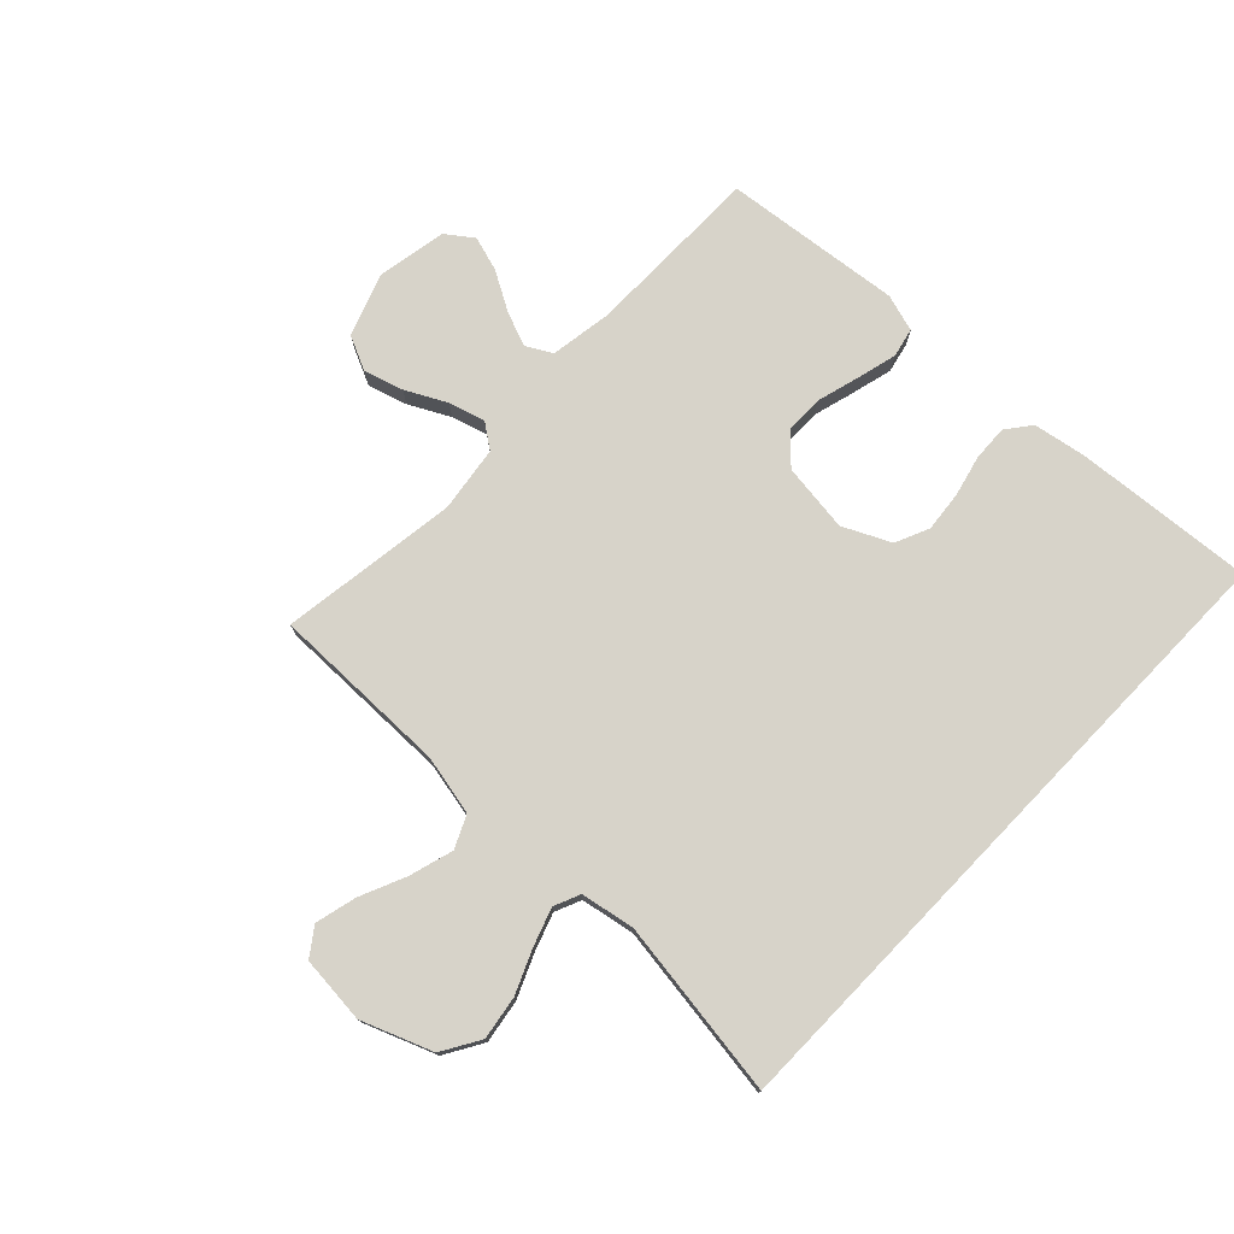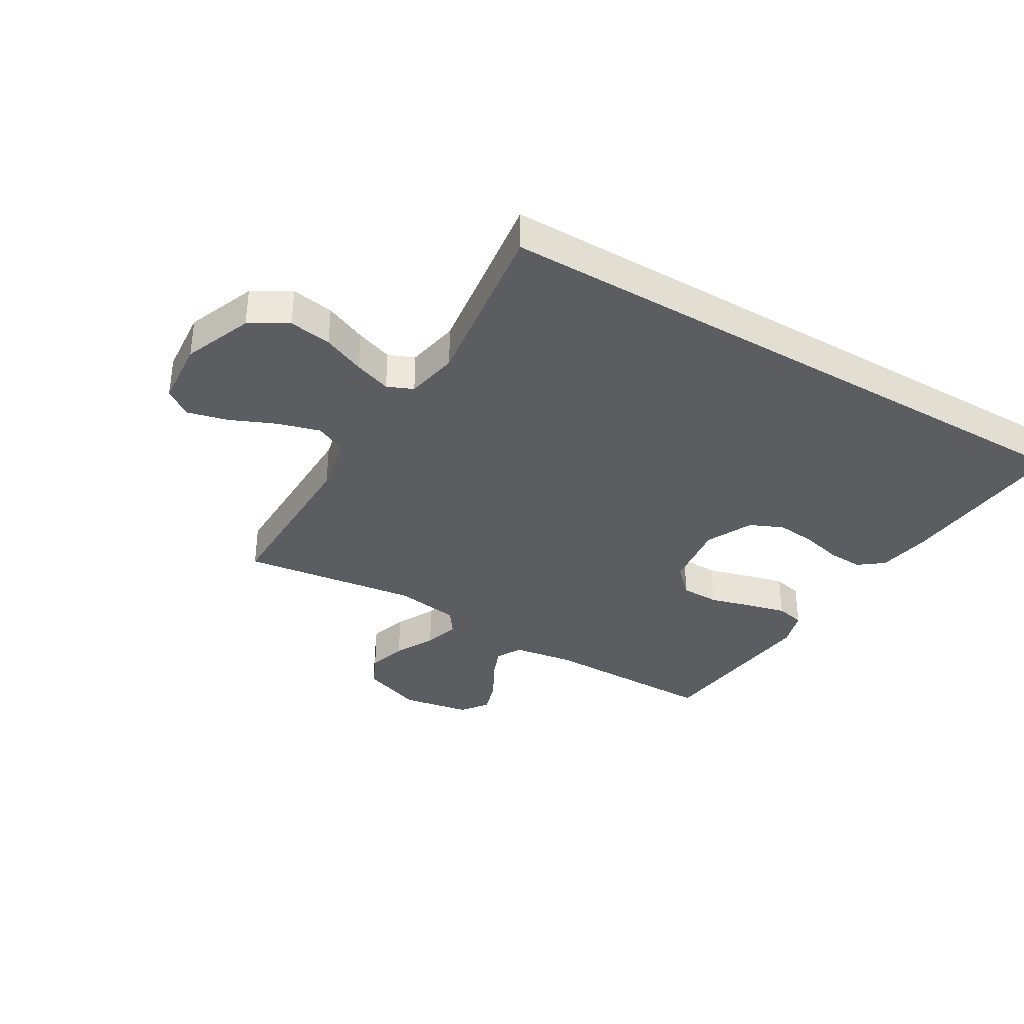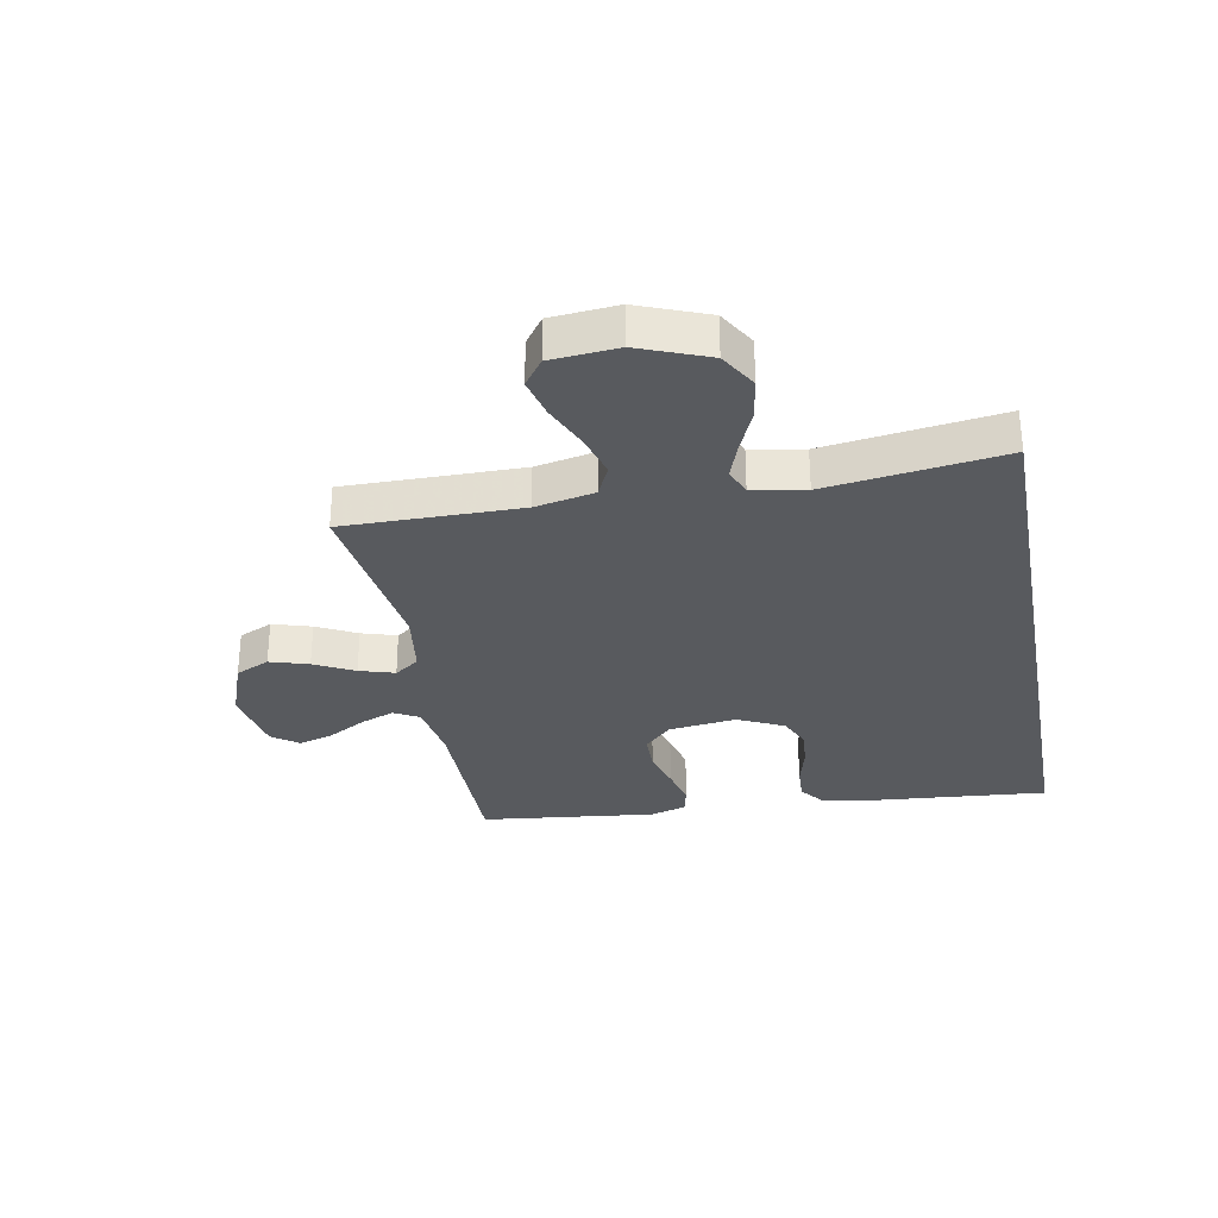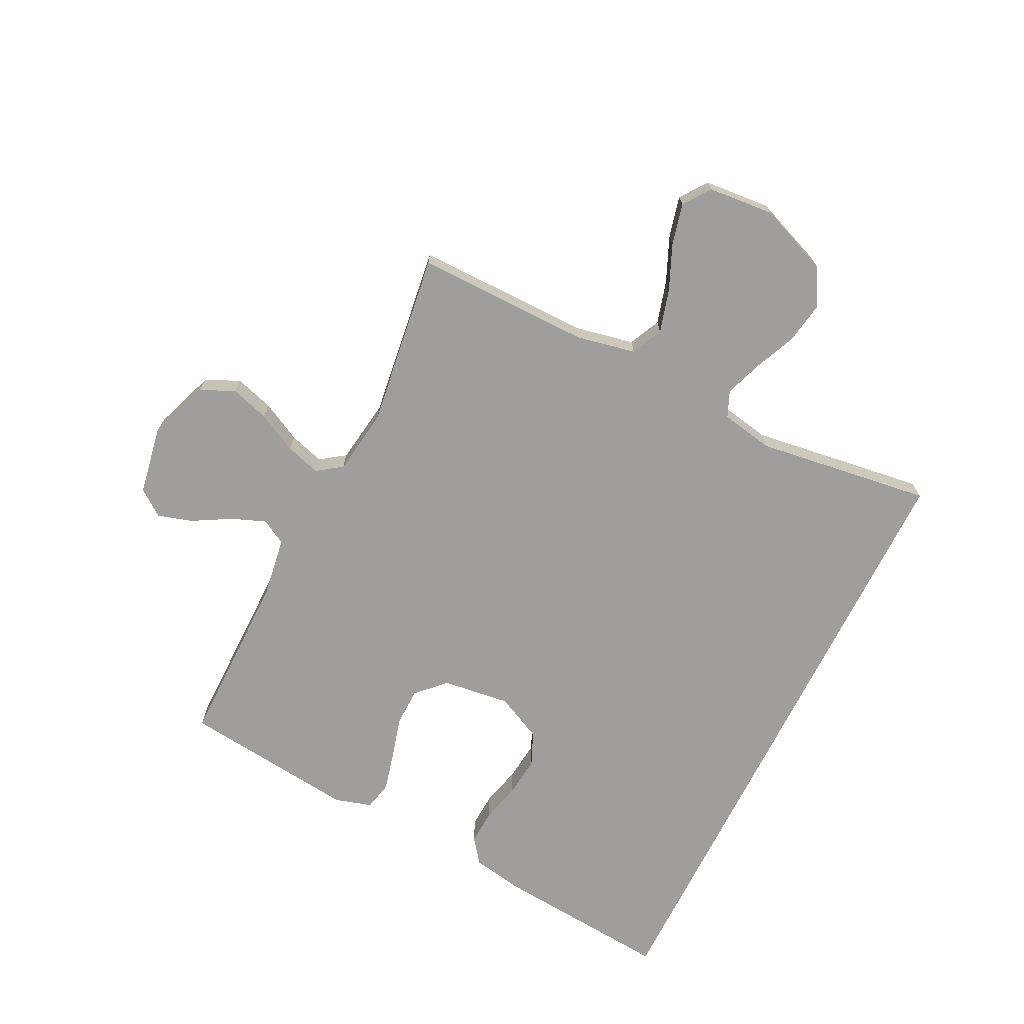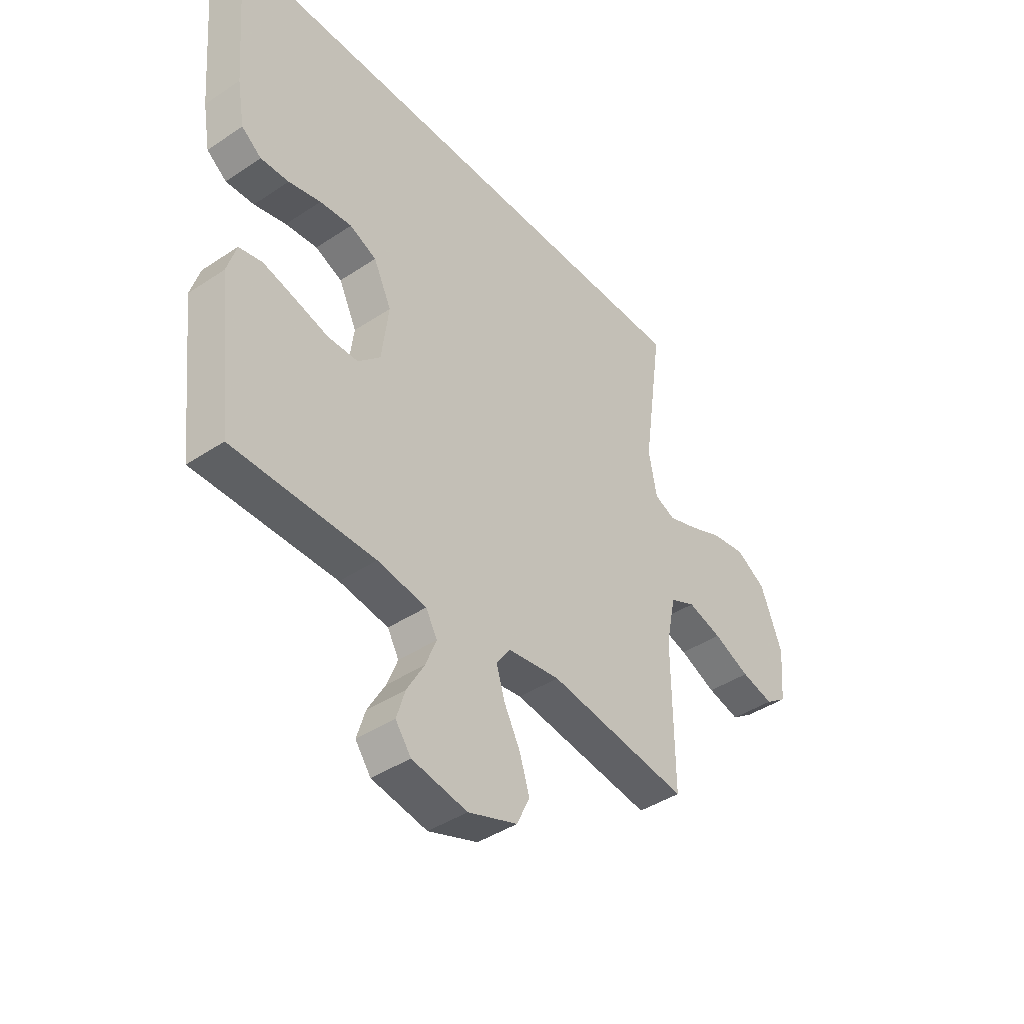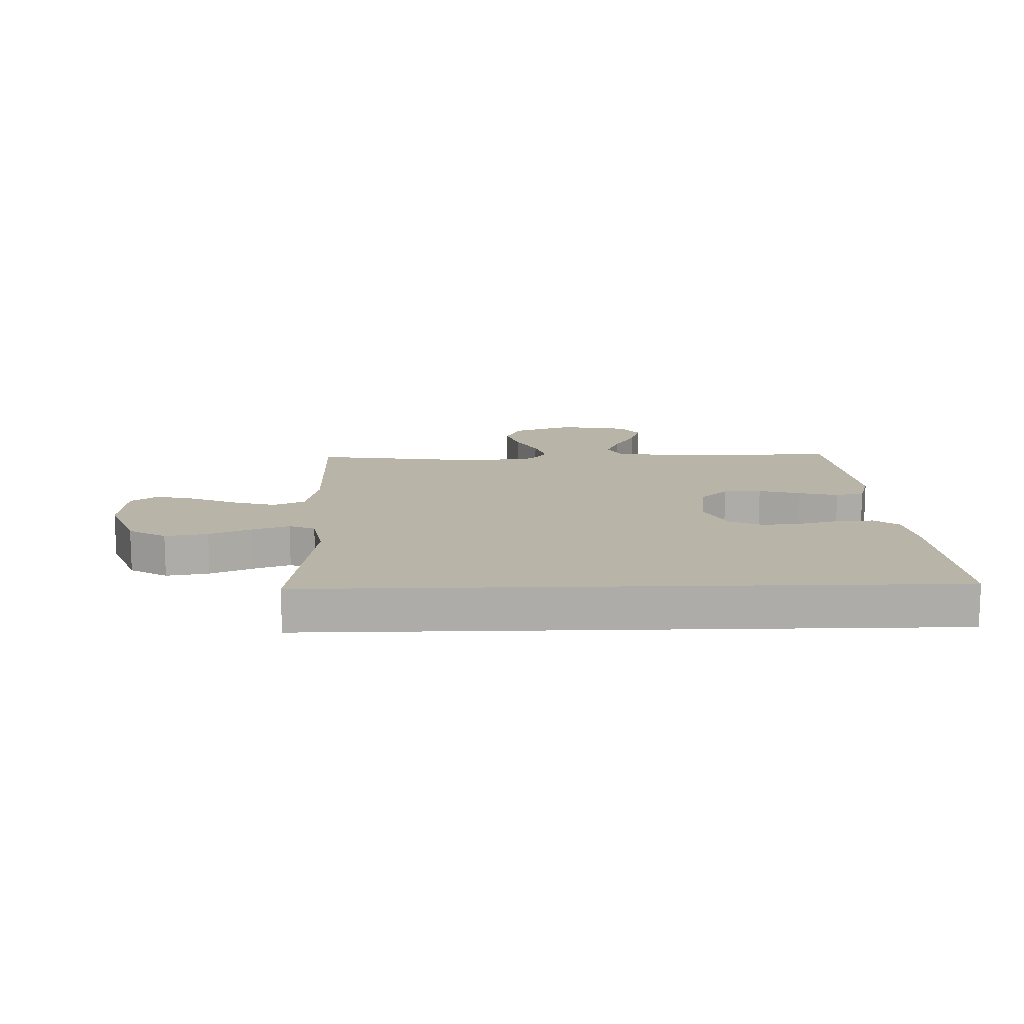
<metadata>
{"format":"obj","ext":"obj","renderer":"f3d","projection":"perspective","resolution":1024,"background":"white","views":[{"elev":76.1,"azim":-46.1,"up":"+Y"},{"elev":-35.7,"azim":-30.8,"up":"+Y"},{"elev":-30.6,"azim":-79.5,"up":"+Y"},{"elev":-71.0,"azim":-116.5,"up":"+Y"},{"elev":-42.1,"azim":128.7,"up":"+Z"},{"elev":13.3,"azim":-1.6,"up":"+Y"}]}
</metadata>
<code>
v -0.512 0.07 0.5
v 0.574 0.07 0.5
v 0.549 0.07 0.2
v 0.533 0.07 0.109
v 0.491 0.07 0.077
v 0.431 0.07 0.08
v 0.363 0.07 0.097
v 0.295 0.07 0.104
v 0.238 0.07 0.079
v 0.2 0.07 0
v 0.215 0.07 -0.116
v 0.262 0.07 -0.162
v 0.327 0.07 -0.163
v 0.399 0.07 -0.143
v 0.466 0.07 -0.126
v 0.515 0.07 -0.137
v 0.534 0.07 -0.2
v 0.5 0.07 -0.5
v 0.2 0.07 -0.5
v 0.096 0.07 -0.516
v 0.072 0.07 -0.559
v 0.095 0.07 -0.617
v 0.132 0.07 -0.682
v 0.15 0.07 -0.741
v 0.117 0.07 -0.786
v 0 0.07 -0.807
v -0.105 0.07 -0.769
v -0.132 0.07 -0.711
v -0.112 0.07 -0.645
v -0.077 0.07 -0.577
v -0.059 0.07 -0.517
v -0.089 0.07 -0.475
v -0.2 0.07 -0.459
v -0.5 0.07 -0.5
v -0.498 0.07 -0.2
v -0.519 0.07 -0.099
v -0.573 0.07 -0.074
v -0.646 0.07 -0.095
v -0.724 0.07 -0.129
v -0.793 0.07 -0.146
v -0.839 0.07 -0.113
v -0.849 0.07 0
v -0.803 0.07 0.118
v -0.739 0.07 0.156
v -0.666 0.07 0.144
v -0.594 0.07 0.113
v -0.531 0.07 0.091
v -0.487 0.07 0.11
v -0.47 0.07 0.2
v -0.512 0 0.5
v 0.574 0 0.5
v 0.549 0 0.2
v 0.533 0 0.109
v 0.491 0 0.077
v 0.431 0 0.08
v 0.363 0 0.097
v 0.295 0 0.104
v 0.238 0 0.079
v 0.2 0 0
v 0.215 0 -0.116
v 0.262 0 -0.162
v 0.327 0 -0.163
v 0.399 0 -0.143
v 0.466 0 -0.126
v 0.515 0 -0.137
v 0.534 0 -0.2
v 0.5 0 -0.5
v 0.2 0 -0.5
v 0.096 0 -0.516
v 0.072 0 -0.559
v 0.095 0 -0.617
v 0.132 0 -0.682
v 0.15 0 -0.741
v 0.117 0 -0.786
v 0 0 -0.807
v -0.105 0 -0.769
v -0.132 0 -0.711
v -0.112 0 -0.645
v -0.077 0 -0.577
v -0.059 0 -0.517
v -0.089 0 -0.475
v -0.2 0 -0.459
v -0.5 0 -0.5
v -0.498 0 -0.2
v -0.519 0 -0.099
v -0.573 0 -0.074
v -0.646 0 -0.095
v -0.724 0 -0.129
v -0.793 0 -0.146
v -0.839 0 -0.113
v -0.849 0 0
v -0.803 0 0.118
v -0.739 0 0.156
v -0.666 0 0.144
v -0.594 0 0.113
v -0.531 0 0.091
v -0.487 0 0.11
v -0.47 0 0.2
f 44 45 46
f 43 44 46
f 42 43 46
f 41 42 46
f 40 41 46
f 39 40 46
f 38 39 46
f 37 38 46 47
f 36 37 47 48
f 33 34 35
f 36 48 49
f 35 36 49
f 33 35 49
f 32 33 49
f 28 29 30
f 27 28 30
f 26 27 30
f 25 26 30
f 24 25 30
f 23 24 30
f 22 23 30
f 21 22 30 31
f 32 49 1
f 31 32 1
f 21 31 1
f 20 21 1
f 17 18 19
f 16 17 19
f 15 16 19
f 14 15 19
f 13 14 19
f 5 6 7
f 4 5 7
f 3 4 7
f 2 3 7
f 1 2 7
f 1 7 8
f 12 13 19 20
f 11 12 20 1
f 10 11 1
f 9 10 1
f 1 8 9
f 95 94 93
f 95 93 92
f 95 92 91
f 95 91 90
f 95 90 89
f 95 89 88
f 95 88 87
f 96 95 87 86
f 97 96 86 85
f 84 83 82
f 98 97 85
f 98 85 84
f 98 84 82
f 98 82 81
f 79 78 77
f 79 77 76
f 79 76 75
f 79 75 74
f 79 74 73
f 79 73 72
f 79 72 71
f 80 79 71 70
f 50 98 81
f 50 81 80
f 50 80 70
f 50 70 69
f 68 67 66
f 68 66 65
f 68 65 64
f 68 64 63
f 68 63 62
f 56 55 54
f 56 54 53
f 56 53 52
f 56 52 51
f 56 51 50
f 57 56 50
f 69 68 62 61
f 50 69 61 60
f 50 60 59
f 50 59 58
f 58 57 50
f 1 50 51 2
f 2 51 52 3
f 3 52 53 4
f 4 53 54 5
f 5 54 55 6
f 6 55 56 7
f 7 56 57 8
f 8 57 58 9
f 9 58 59 10
f 10 59 60 11
f 11 60 61 12
f 12 61 62 13
f 13 62 63 14
f 14 63 64 15
f 15 64 65 16
f 16 65 66 17
f 17 66 67 18
f 18 67 68 19
f 19 68 69 20
f 20 69 70 21
f 21 70 71 22
f 22 71 72 23
f 23 72 73 24
f 24 73 74 25
f 25 74 75 26
f 26 75 76 27
f 27 76 77 28
f 28 77 78 29
f 29 78 79 30
f 30 79 80 31
f 31 80 81 32
f 32 81 82 33
f 33 82 83 34
f 34 83 84 35
f 35 84 85 36
f 36 85 86 37
f 37 86 87 38
f 38 87 88 39
f 39 88 89 40
f 40 89 90 41
f 41 90 91 42
f 42 91 92 43
f 43 92 93 44
f 44 93 94 45
f 45 94 95 46
f 46 95 96 47
f 47 96 97 48
f 48 97 98 49
f 49 98 50 1

</code>
